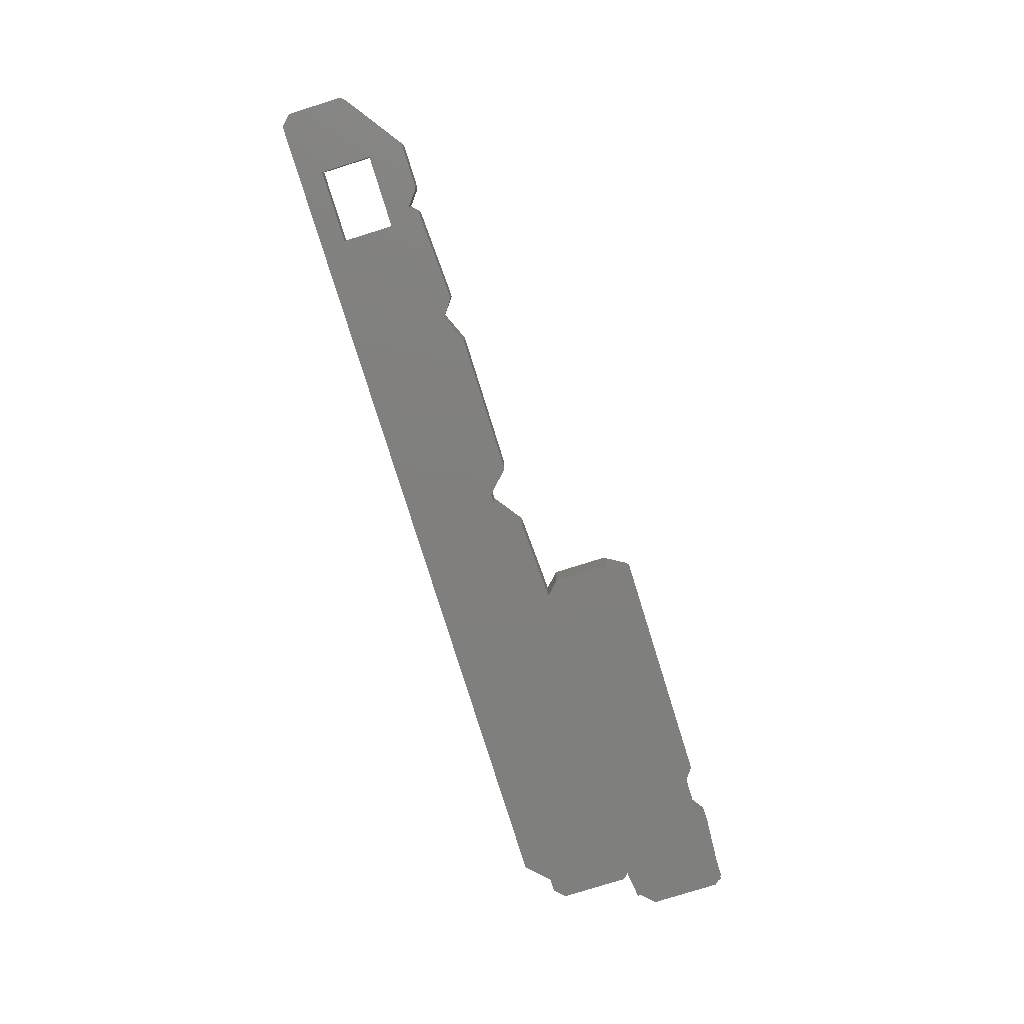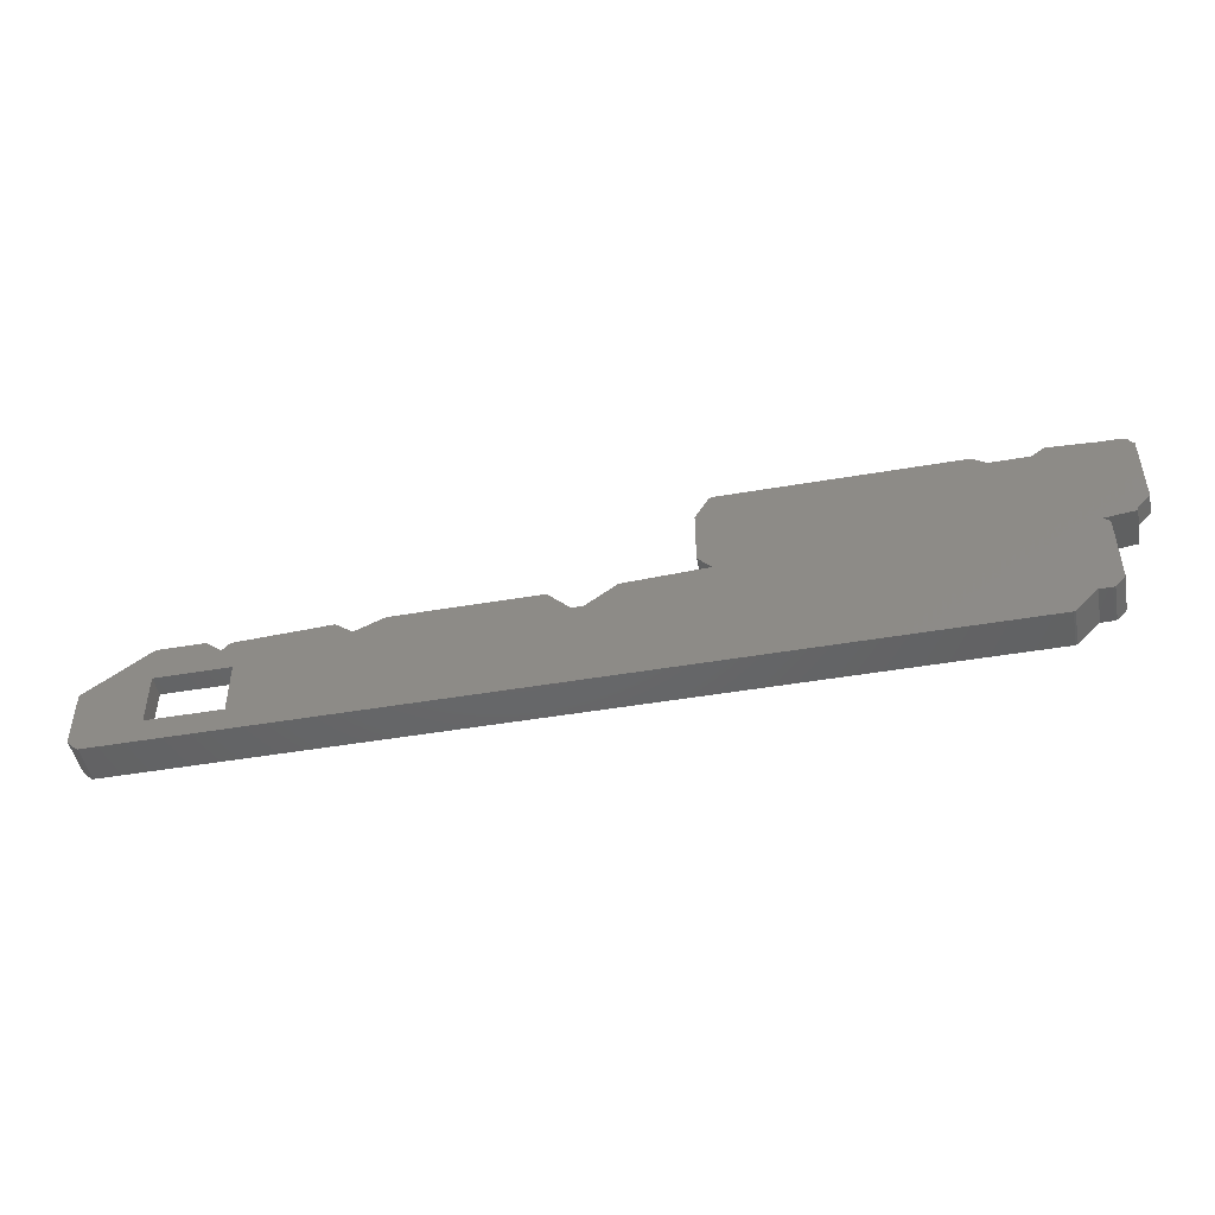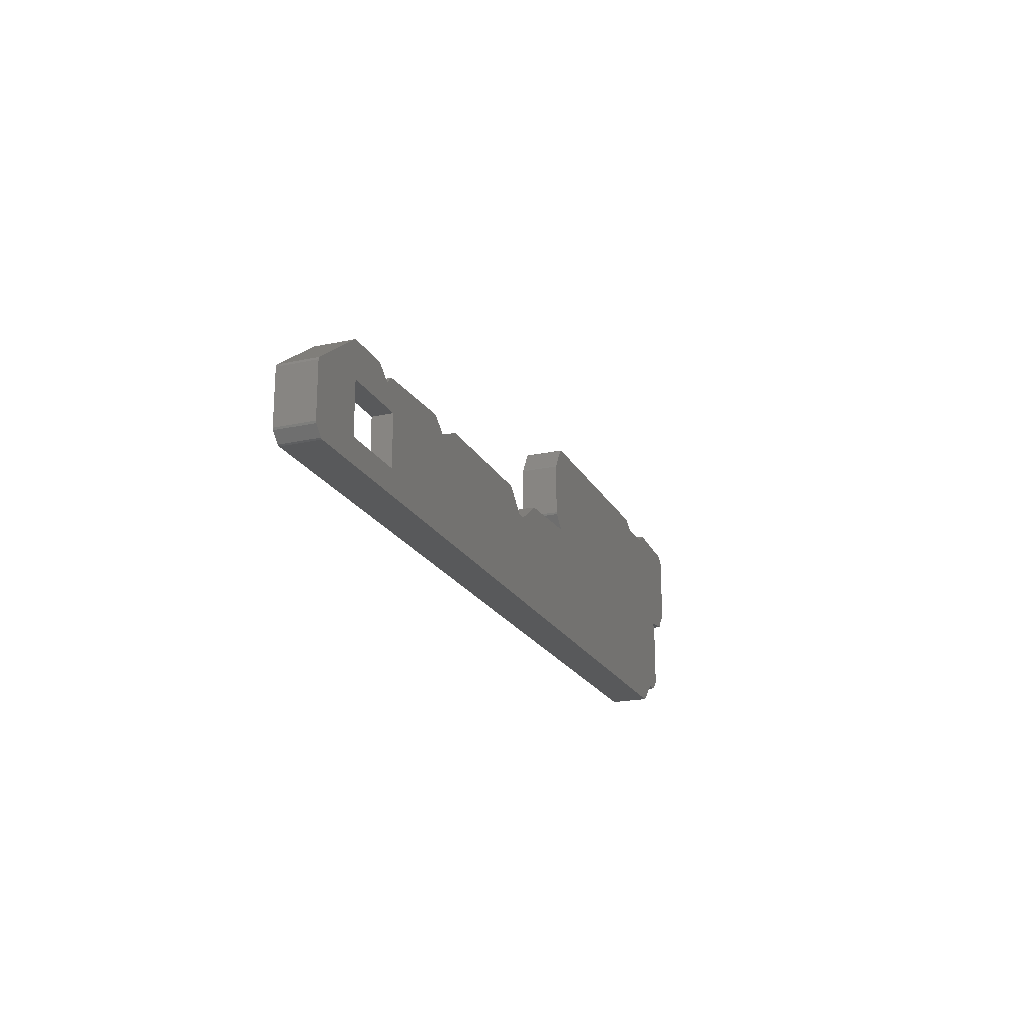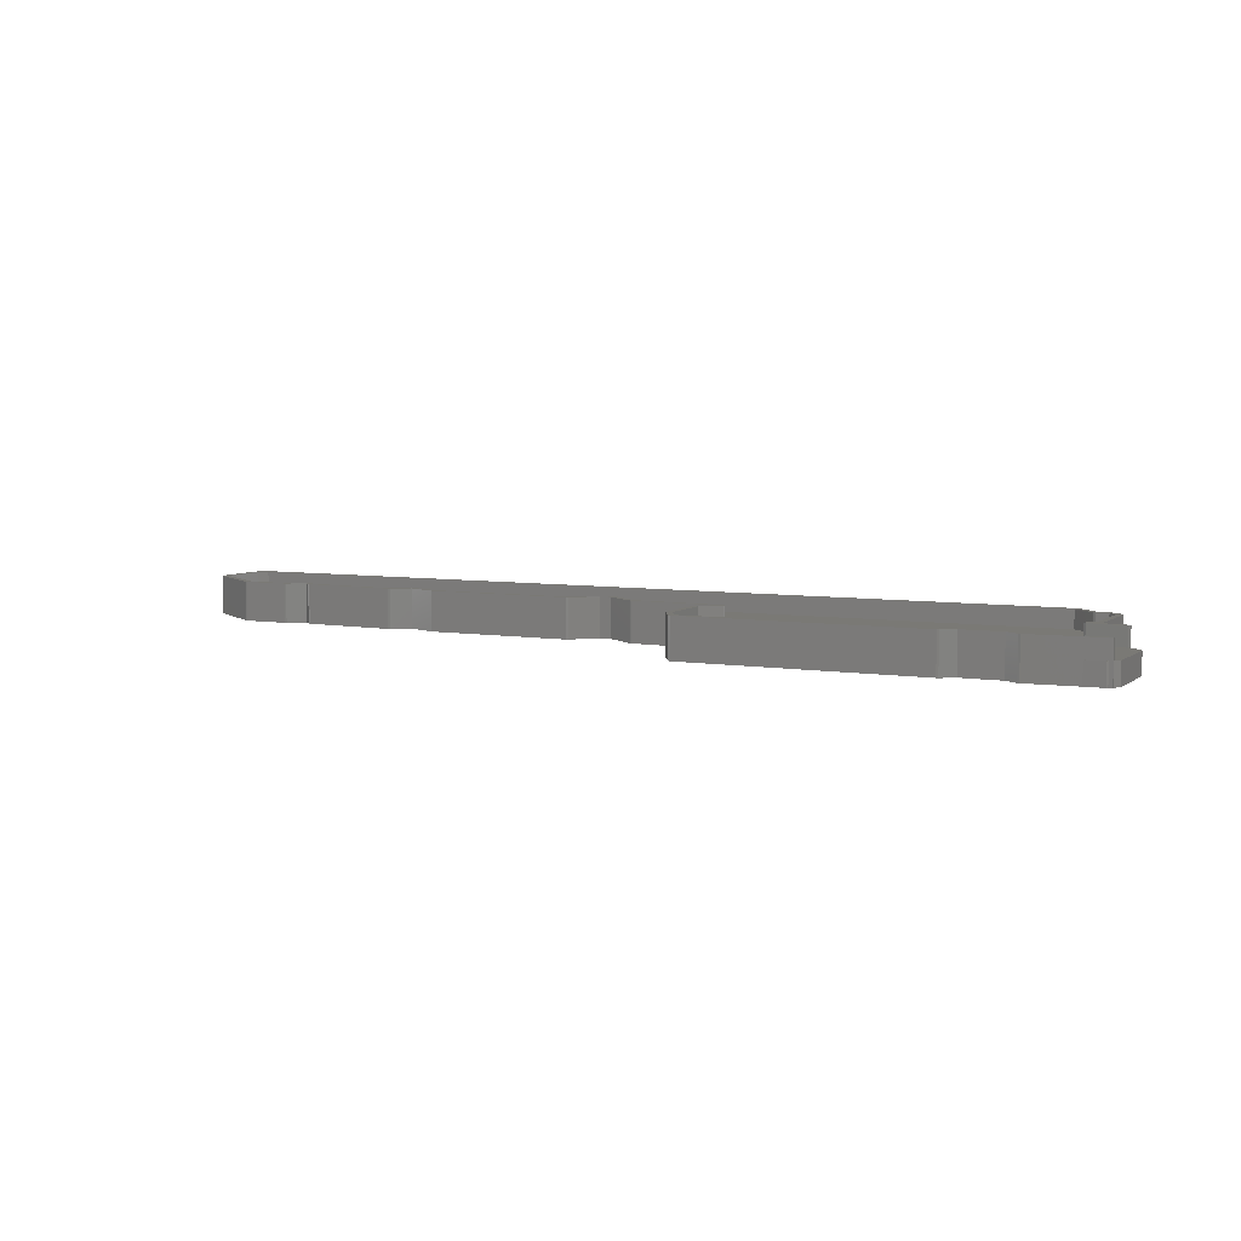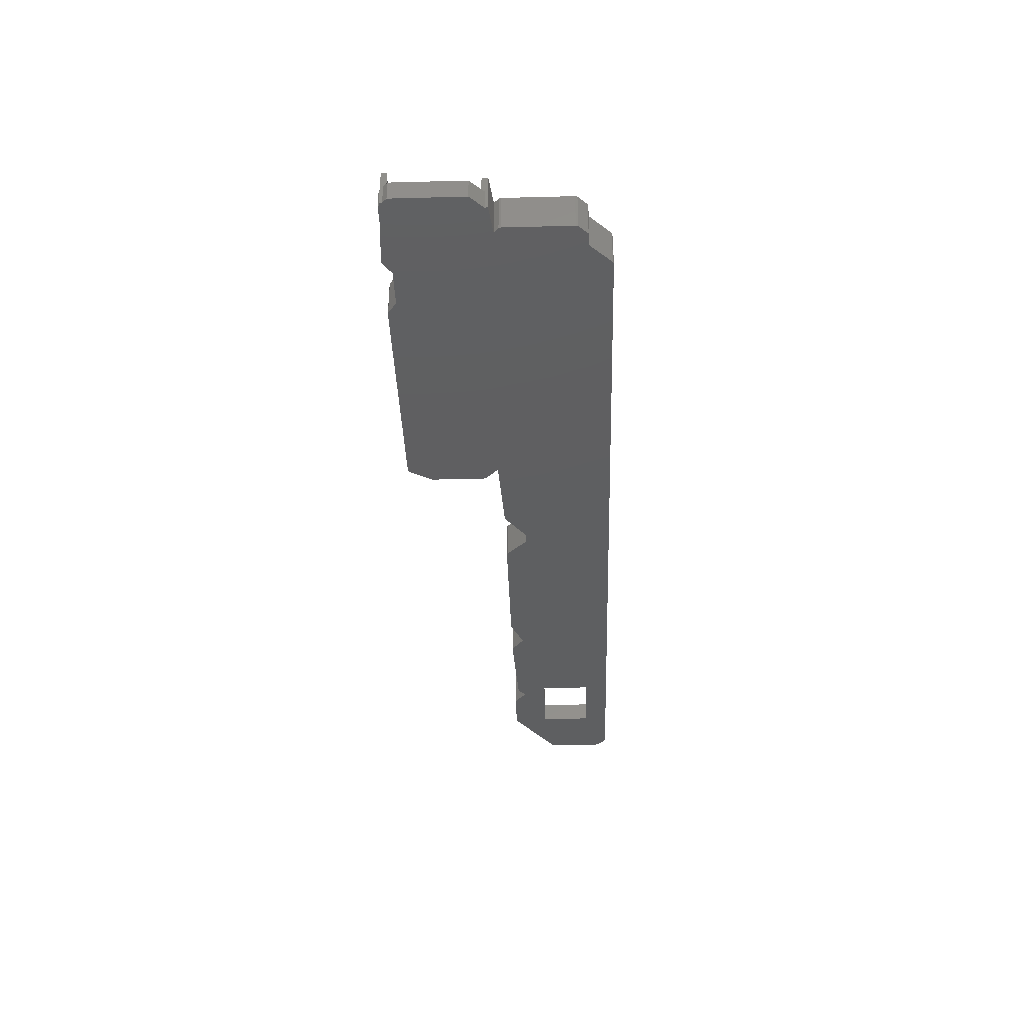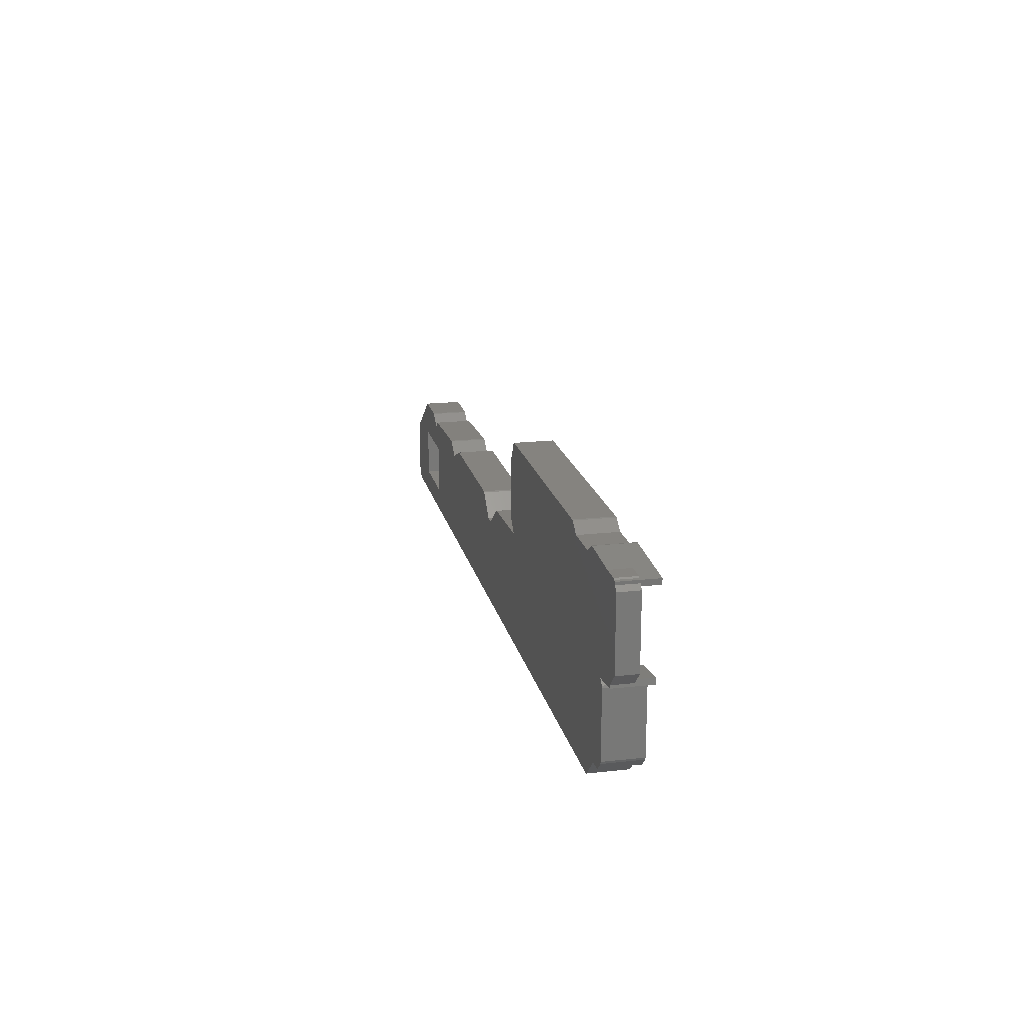
<metadata>
{"format":"stl","ext":"stl","renderer":"f3d","projection":"perspective","resolution":1024,"background":"white","views":[{"elev":-79.4,"azim":107.3,"up":"+Z"},{"elev":-47.2,"azim":-169.0,"up":"+Y"},{"elev":-20.9,"azim":111.4,"up":"+Y"},{"elev":6.2,"azim":-153.4,"up":"+Z"},{"elev":-37.8,"azim":-88.1,"up":"+Z"},{"elev":18.9,"azim":-102.2,"up":"+Y"}]}
</metadata>
<code>
# stl→obj: 202 verts, 404 faces
v 0 8.407 0
v 0.889 7.493 0
v 0 8.407 1.4
v 0.889 7.493 1.4
v 0 13.21 0
v 0.3 13.5 0
v 0.287 13.69 0
v 0.5233 13.71 0
v 0.61 13.79 0
v 1.83 13.79 0
v 5.088 14 0
v 5.215 13.97 0
v 6.053 13.39 0
v 8.644 13.39 0
v 9.482 13.97 0
v 9.609 14 0
v 25.2 14 0
v 25.38 13.9 0
v 26.27 12.4 0
v 26.3 12.3 0
v 26.3 8.69 0
v 26.25 8.563 0
v 25.36 7.674 0
v 30.92 7.395 0
v 31.02 7.369 0
v 33.05 5.896 0
v 33.81 5.896 0
v 35.26 7.344 0
v 35.39 7.395 0
v 45.07 7.395 0
v 47.07 6.531 0
v 48.19 7.369 0
v 48.32 7.395 0
v 54.62 7.09 0
v 54.74 7.039 0
v 55.23 6.556 0
v 56.27 7.369 0
v 56.4 7.395 0
v 59.39 7.395 0
v 59.52 7.369 0
v 63.71 4.372 0
v 59.31 1.448 0
v 63.79 4.194 0
v 63.79 0.587 0
v 59.31 4.953 0
v 54.3 1.448 0
v 63.74 0.46 0
v 63.15 -0.149 0
v 63 -0.2 0
v 2.497 6.607 0
v 5.697 -0.2 0
v 3.157 1.349 0
v 2.548 1.959 0
v 2.497 2.111 0
v 2.548 6.734 0
v 2.878 7.039 0
v 54.3 4.953 0
v 0.896 7.492 0
v 5.57 -0.149 0
v 4.122 1.299 0
v 3.31 1.299 0
v 0.871 7.293 0
v 0 13.21 1.4
v 0.922 7.699 1.4
v 0.896 7.492 1.4
v 3.335 7.395 1.4
v 3.487 7.268 1.4
v 24.9 7.293 1.4
v 2.903 2.188 1.4
v 3.437 7.064 1.4
v 2.903 6.506 1.4
v 3.386 1.705 1.4
v 4.199 1.705 1.4
v 4.351 1.629 1.4
v 5.773 0.206 1.4
v 62.92 0.206 1.4
v 54.3 1.448 1.4
v 34.04 5.566 1.4
v 33.89 5.49 1.4
v 59.34 6.988 1.4
v 56.47 6.988 1.4
v 63.41 4.093 1.4
v 9.66 13.59 1.4
v 8.821 13.03 1.4
v 25.08 13.59 1.4
v 55.33 6.15 1.4
v 5.9 13.03 1.4
v 5.037 13.59 1.4
v 55.05 6.15 1.4
v 54.52 6.709 1.4
v 48.37 6.988 1.4
v 54.3 4.953 1.4
v 47.23 6.15 1.4
v 44.97 6.988 1.4
v 35.49 6.988 1.4
v 47.02 6.125 1.4
v 59.31 1.448 1.4
v 59.31 4.953 1.4
v 25.89 8.792 1.4
v 25.89 12.25 1.4
v 33 5.49 1.4
v 32.88 5.54 1.4
v 24.72 7.42 1.4
v 24.75 7.649 1.4
v 30.84 7.014 1.4
v 6.002 13.01 1.4
v 8.694 13.01 1.4
v 0.312 13.31 1.4
v 0.3 13.5 1.4
v 63.41 0.689 1.4
v 0.871 7.293 2.6
v 0.922 7.699 2.6
v 2.878 7.039 2.6
v 2.548 6.734 2.6
v 2.497 6.607 2.6
v 2.497 2.111 2.6
v 2.548 1.959 2.6
v 3.157 1.349 2.6
v 3.31 1.299 2.6
v 4.122 1.299 2.6
v 5.57 -0.149 2.6
v 5.697 -0.2 2.6
v 63 -0.2 2.6
v 63.15 -0.149 2.6
v 63.74 0.46 2.6
v 63.79 0.587 2.6
v 63.79 4.194 2.6
v 63.71 4.372 2.6
v 59.52 7.369 2.6
v 59.39 7.395 2.6
v 56.4 7.395 2.6
v 56.27 7.369 2.6
v 55.23 6.556 2.6
v 54.74 7.039 2.6
v 54.62 7.09 2.6
v 48.32 7.395 2.6
v 48.19 7.369 2.6
v 47.07 6.531 2.6
v 45.07 7.395 2.6
v 35.39 7.395 2.6
v 35.26 7.344 2.6
v 33.81 5.896 2.6
v 33.05 5.896 2.6
v 31.02 7.369 2.6
v 30.92 7.395 2.6
v 25.36 7.674 2.6
v 26.25 8.563 2.6
v 26.3 8.69 2.6
v 26.3 12.3 2.6
v 26.27 12.4 2.6
v 25.38 13.9 2.6
v 25.2 14 2.6
v 9.609 14 2.6
v 9.482 13.97 2.6
v 8.644 13.39 2.6
v 6.053 13.39 2.6
v 5.215 13.97 2.6
v 5.088 14 2.6
v 0.287 13.69 2.6
v 1.83 13.79 1.4
v 0.5233 13.71 1.4
v 0.61 13.79 1.4
v 0.312 13.31 2.6
v 5.037 13.59 2.6
v 5.9 13.03 2.6
v 6.002 13.01 2.6
v 8.694 13.01 2.6
v 8.821 13.03 2.6
v 9.66 13.59 2.6
v 25.08 13.59 2.6
v 25.89 12.25 2.6
v 25.89 8.792 2.6
v 24.75 7.649 2.6
v 24.72 7.42 2.6
v 24.9 7.293 2.6
v 30.84 7.014 2.6
v 32.88 5.54 2.6
v 33 5.49 2.6
v 33.89 5.49 2.6
v 34.04 5.566 2.6
v 35.49 6.988 2.6
v 44.97 6.988 2.6
v 47.02 6.125 2.6
v 47.23 6.15 2.6
v 48.37 6.988 2.6
v 54.52 6.709 2.6
v 55.05 6.15 2.6
v 55.33 6.15 2.6
v 56.47 6.988 2.6
v 59.34 6.988 2.6
v 63.41 4.093 2.6
v 63.41 0.689 2.6
v 62.92 0.206 2.6
v 5.773 0.206 2.6
v 4.351 1.629 2.6
v 4.199 1.705 2.6
v 3.386 1.705 2.6
v 2.903 2.188 2.6
v 2.903 6.506 2.6
v 3.437 7.064 2.6
v 3.487 7.268 2.6
v 3.335 7.395 2.6
f 1 2 3
f 3 2 4
f 1 5 2
f 2 5 6
f 2 6 7
f 2 7 8
f 2 8 9
f 2 9 10
f 2 10 11
f 2 11 12
f 2 12 13
f 2 13 14
f 14 15 2
f 2 15 16
f 2 16 17
f 2 17 18
f 2 18 19
f 2 19 20
f 2 20 21
f 2 21 22
f 2 22 23
f 2 23 24
f 24 25 2
f 2 25 26
f 27 28 29
f 27 29 30
f 27 30 31
f 32 33 31
f 31 33 34
f 31 34 35
f 31 35 36
f 31 36 27
f 37 38 36
f 36 38 39
f 36 39 40
f 36 40 41
f 42 43 44
f 45 43 42
f 46 47 48
f 2 48 49
f 50 49 51
f 42 44 47
f 42 47 46
f 52 53 54
f 55 49 50
f 46 26 27
f 56 49 55
f 46 27 57
f 58 49 56
f 2 49 58
f 46 2 26
f 36 57 27
f 45 41 43
f 2 46 48
f 36 41 45
f 36 45 57
f 50 51 59
f 50 59 60
f 50 60 61
f 50 61 52
f 50 52 54
f 58 56 62
f 1 3 5
f 5 3 63
f 63 3 4
f 64 63 65
f 65 63 4
f 66 63 64
f 67 63 66
f 68 63 67
f 69 67 70
f 69 70 71
f 72 67 69
f 73 67 72
f 74 67 73
f 75 67 74
f 76 67 75
f 77 78 79
f 80 81 82
f 83 84 85
f 81 86 82
f 87 88 63
f 86 89 82
f 90 91 89
f 92 91 93
f 94 95 96
f 97 77 76
f 92 98 91
f 99 100 63
f 77 96 95
f 77 101 67
f 101 102 67
f 102 68 67
f 103 63 68
f 104 63 103
f 105 68 102
f 106 63 100
f 77 79 101
f 85 84 100
f 84 107 100
f 77 95 78
f 107 106 100
f 87 63 106
f 108 63 88
f 109 63 108
f 76 77 67
f 98 97 110
f 89 98 82
f 89 91 98
f 110 97 76
f 98 110 82
f 77 92 93
f 77 93 96
f 104 99 63
f 4 2 58
f 65 4 58
f 62 111 58
f 65 111 112
f 58 111 65
f 65 112 64
f 111 62 56
f 113 111 56
f 55 114 56
f 56 114 113
f 50 115 55
f 55 115 114
f 54 116 50
f 50 116 115
f 54 53 116
f 116 53 117
f 53 52 117
f 117 52 118
f 118 52 61
f 119 118 61
f 119 61 60
f 120 119 60
f 60 59 120
f 120 59 121
f 121 59 51
f 122 121 51
f 122 51 49
f 123 122 49
f 123 49 48
f 124 123 48
f 124 48 47
f 125 124 47
f 125 47 44
f 126 125 44
f 126 44 43
f 127 126 43
f 43 41 128
f 127 43 128
f 40 129 41
f 41 129 128
f 39 130 40
f 40 130 129
f 38 131 39
f 39 131 130
f 37 132 38
f 38 132 131
f 36 133 37
f 37 133 132
f 36 35 134
f 133 36 134
f 34 135 35
f 35 135 134
f 33 136 34
f 34 136 135
f 32 137 33
f 33 137 136
f 31 138 32
f 32 138 137
f 30 139 31
f 31 139 138
f 29 140 30
f 30 140 139
f 28 141 29
f 29 141 140
f 27 142 28
f 28 142 141
f 26 143 27
f 27 143 142
f 25 144 26
f 26 144 143
f 24 145 25
f 25 145 144
f 23 146 24
f 24 146 145
f 146 23 22
f 147 146 22
f 147 22 21
f 148 147 21
f 148 21 20
f 149 148 20
f 20 19 150
f 149 20 150
f 19 18 151
f 150 19 151
f 17 152 18
f 18 152 151
f 16 153 17
f 17 153 152
f 15 154 16
f 16 154 153
f 14 155 15
f 15 155 154
f 13 156 14
f 14 156 155
f 12 157 13
f 13 157 156
f 11 158 12
f 12 158 157
f 7 159 8
f 160 159 158
f 10 158 11
f 161 159 160
f 8 159 161
f 160 158 10
f 9 162 10
f 10 162 160
f 8 161 9
f 9 161 162
f 7 6 159
f 159 6 109
f 159 109 108
f 159 108 163
f 5 63 6
f 6 63 109
f 92 57 45
f 98 92 45
f 77 46 57
f 92 77 57
f 42 97 45
f 45 97 98
f 46 77 42
f 42 77 97
f 163 108 88
f 164 163 88
f 164 88 87
f 165 164 87
f 165 87 106
f 166 165 106
f 166 106 107
f 167 166 107
f 167 107 84
f 168 167 84
f 168 84 83
f 169 168 83
f 169 83 85
f 170 169 85
f 85 100 170
f 170 100 171
f 99 172 100
f 100 172 171
f 104 173 99
f 99 173 172
f 103 174 104
f 104 174 173
f 174 103 68
f 175 174 68
f 175 68 105
f 176 175 105
f 176 105 102
f 177 176 102
f 177 102 101
f 178 177 101
f 178 101 79
f 179 178 79
f 179 79 78
f 180 179 78
f 180 78 95
f 181 180 95
f 181 95 94
f 182 181 94
f 182 94 96
f 183 182 96
f 183 96 93
f 184 183 93
f 184 93 91
f 185 184 91
f 185 91 90
f 186 185 90
f 90 89 186
f 186 89 187
f 187 89 86
f 188 187 86
f 188 86 81
f 189 188 81
f 189 81 80
f 190 189 80
f 190 80 82
f 191 190 82
f 110 192 82
f 82 192 191
f 76 193 110
f 110 193 192
f 75 194 76
f 76 194 193
f 75 74 195
f 194 75 195
f 73 196 74
f 74 196 195
f 72 197 73
f 73 197 196
f 72 69 198
f 197 72 198
f 198 69 71
f 199 198 71
f 199 71 70
f 200 199 70
f 200 70 67
f 201 200 67
f 66 202 67
f 67 202 201
f 64 112 66
f 66 112 202
f 158 159 163
f 165 158 164
f 164 158 163
f 166 158 165
f 156 158 166
f 155 167 168
f 148 171 172
f 174 172 173
f 175 172 174
f 202 113 200
f 146 172 175
f 171 149 170
f 148 149 171
f 143 177 178
f 142 179 180
f 141 142 181
f 184 182 183
f 138 182 184
f 143 144 177
f 188 186 187
f 133 186 188
f 155 156 167
f 127 190 191
f 125 191 192
f 123 192 193
f 121 193 194
f 115 116 198
f 196 194 195
f 199 200 113
f 120 194 196
f 119 116 117
f 116 197 198
f 202 200 201
f 145 146 176
f 119 120 197
f 130 131 190
f 132 133 189
f 113 114 199
f 119 197 116
f 202 112 113
f 120 121 194
f 153 154 151
f 118 119 117
f 130 190 129
f 197 120 196
f 122 193 121
f 123 193 122
f 124 192 123
f 125 192 124
f 126 191 125
f 127 191 126
f 128 190 127
f 129 190 128
f 190 131 189
f 133 134 186
f 131 132 189
f 154 155 169
f 189 133 188
f 135 186 134
f 135 136 186
f 137 138 185
f 186 136 185
f 138 139 182
f 136 137 185
f 185 138 184
f 139 140 182
f 142 143 179
f 182 140 181
f 140 141 181
f 181 142 180
f 179 143 178
f 177 144 176
f 147 148 172
f 144 145 176
f 176 146 175
f 147 172 146
f 149 150 170
f 154 169 170
f 152 153 151
f 151 154 170
f 169 155 168
f 156 157 158
f 167 156 166
f 198 114 115
f 111 113 112
f 198 199 114
f 150 151 170
f 162 161 160

</code>
